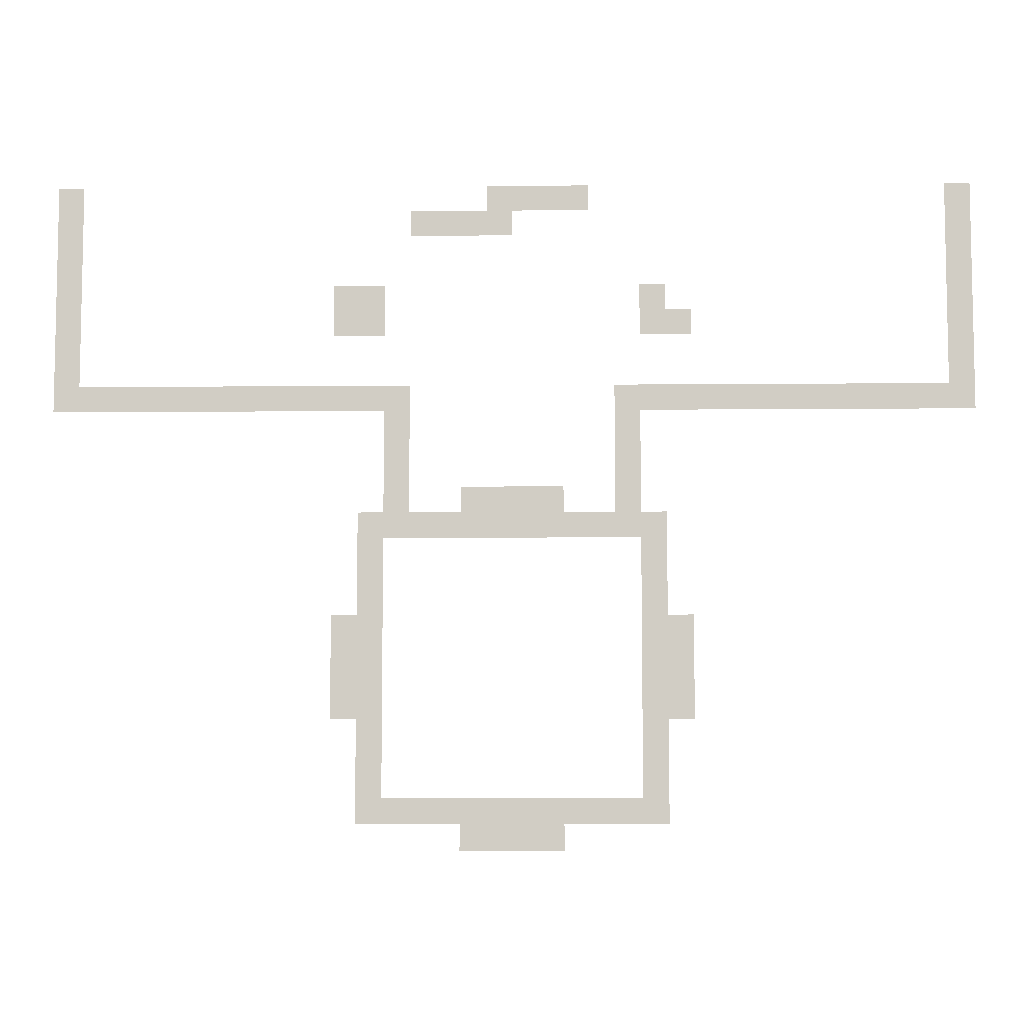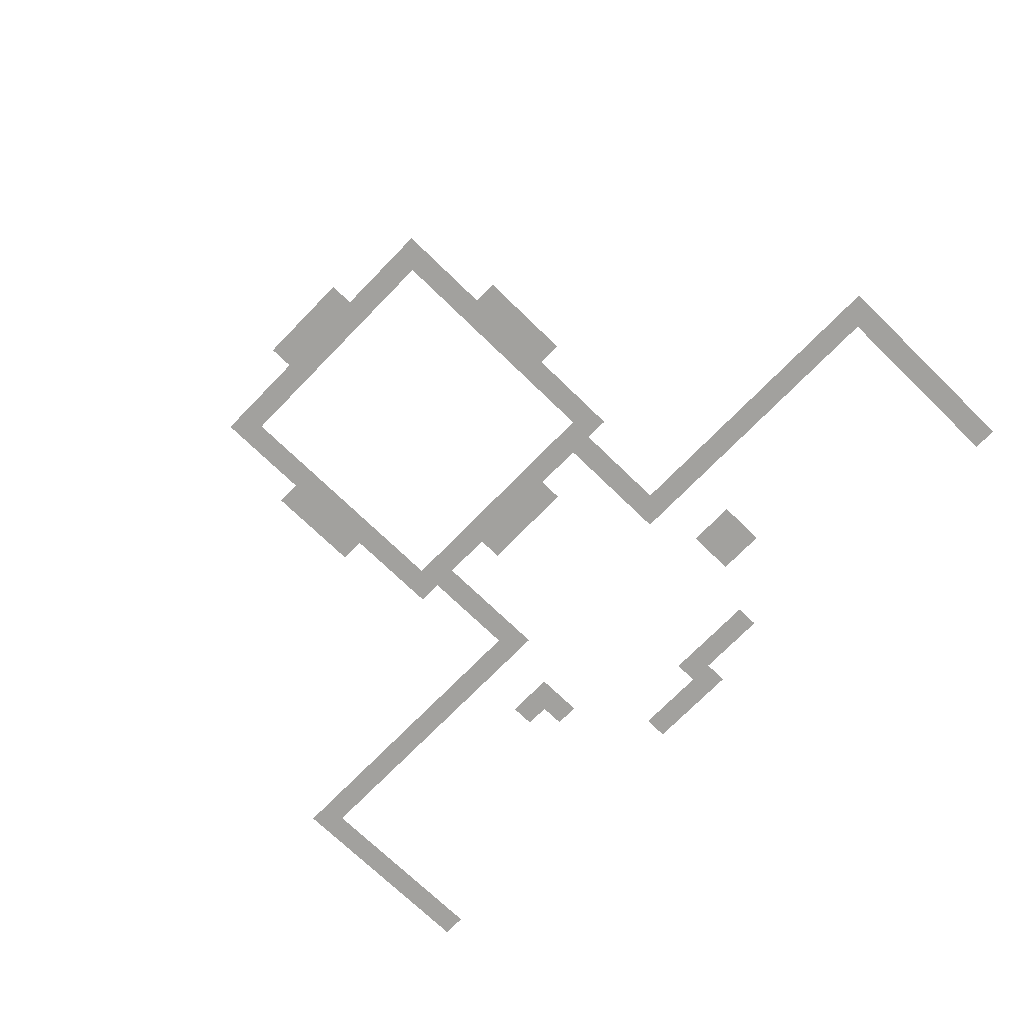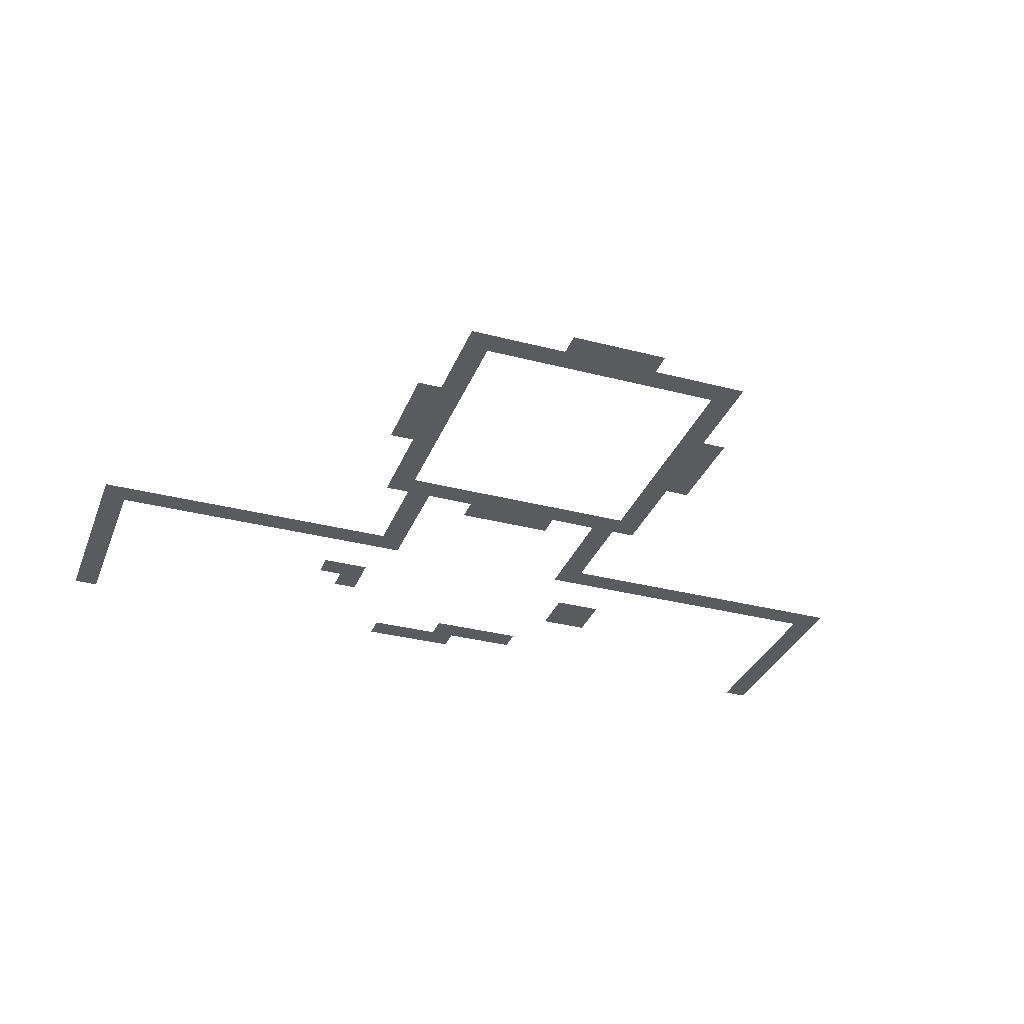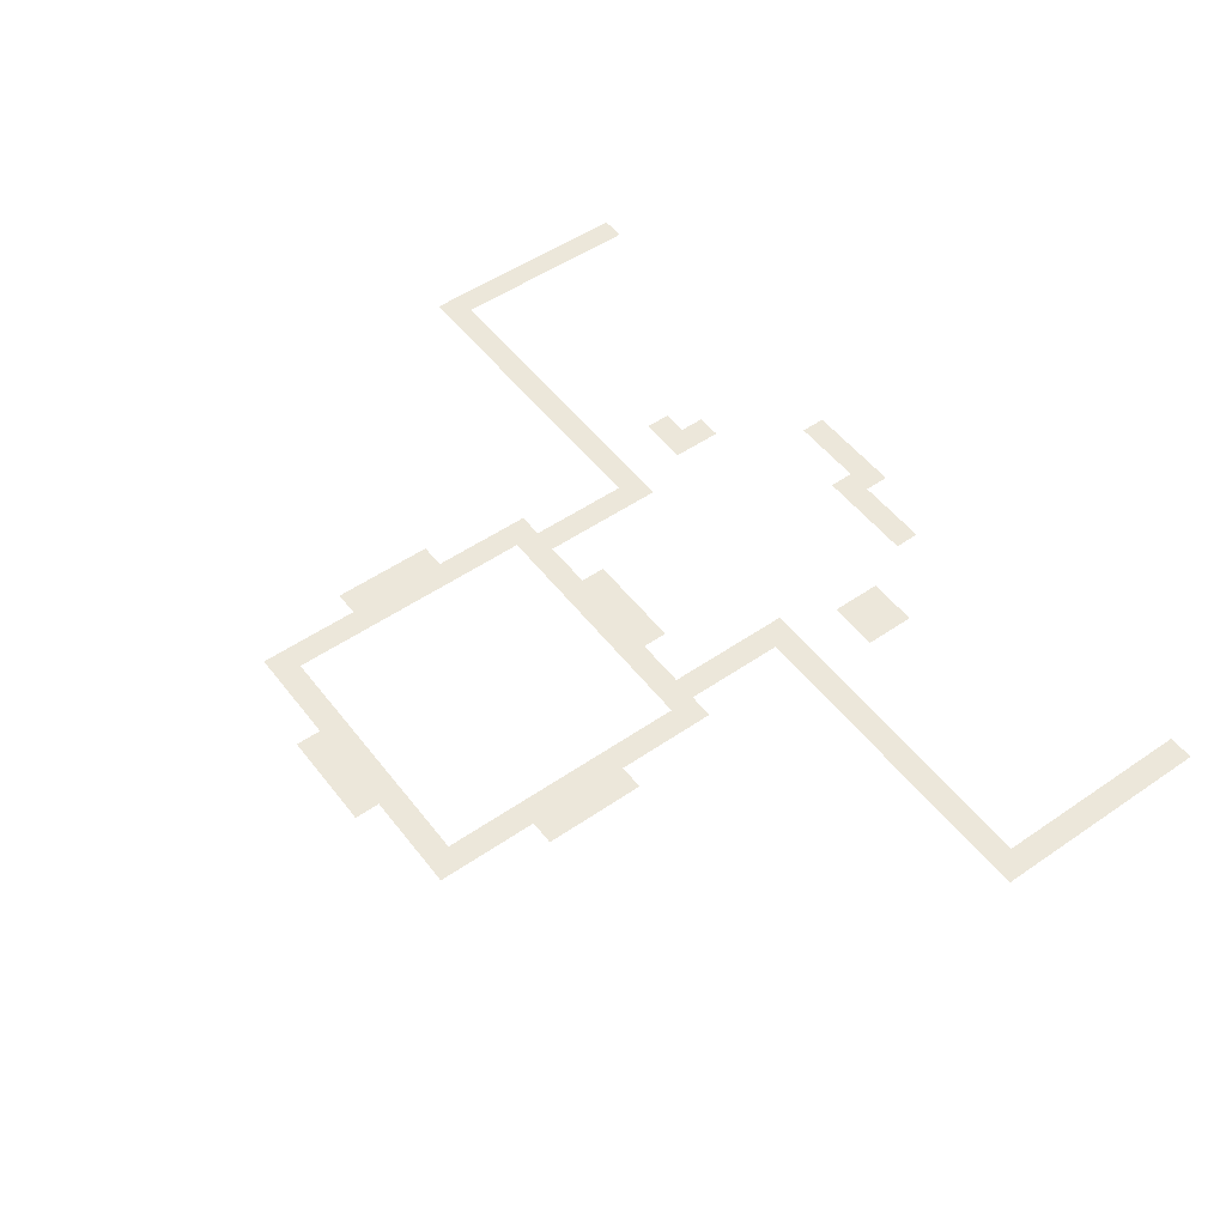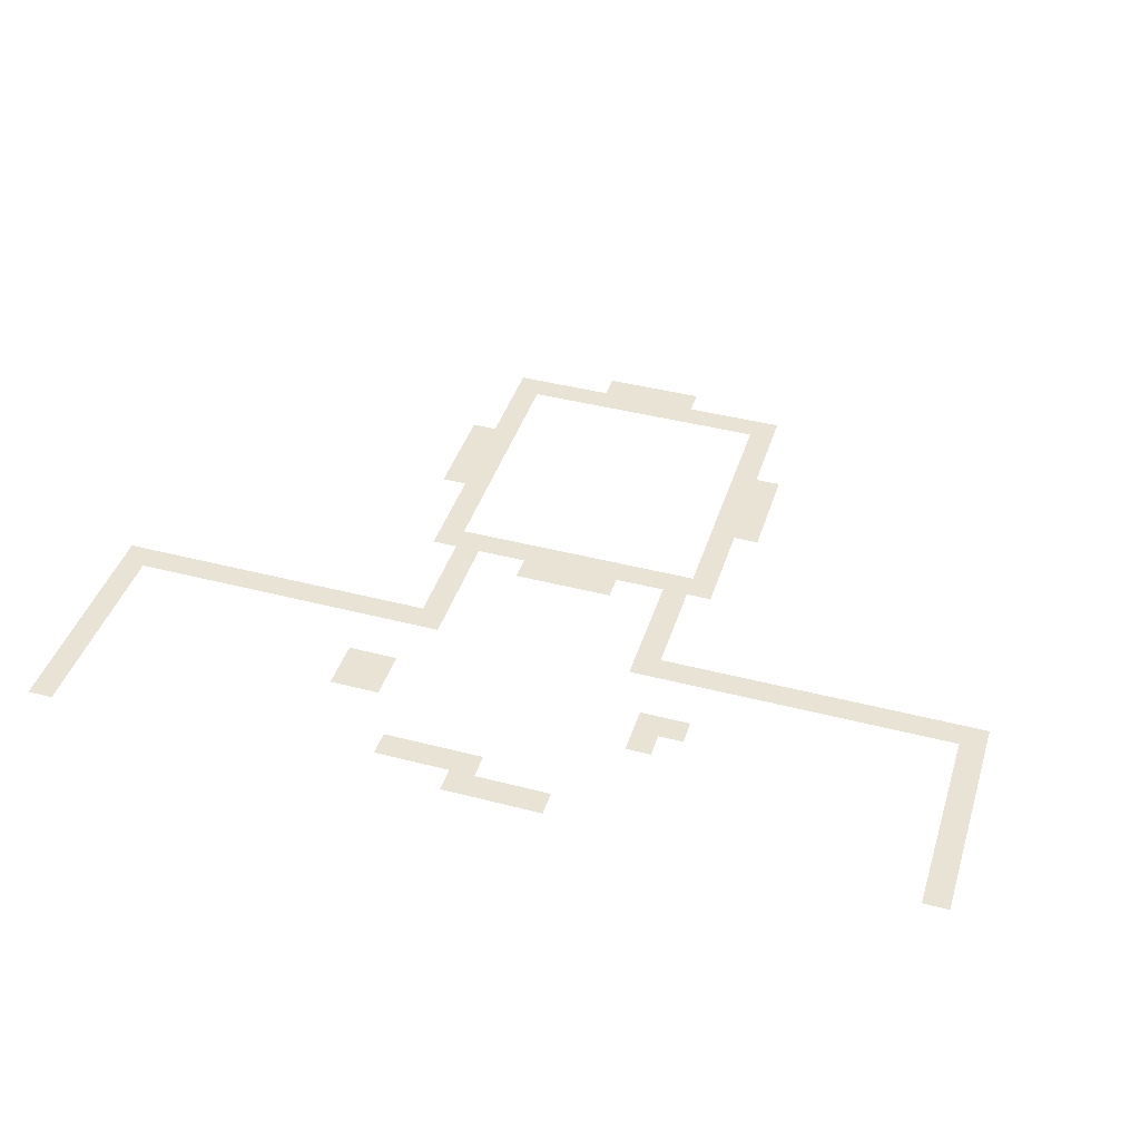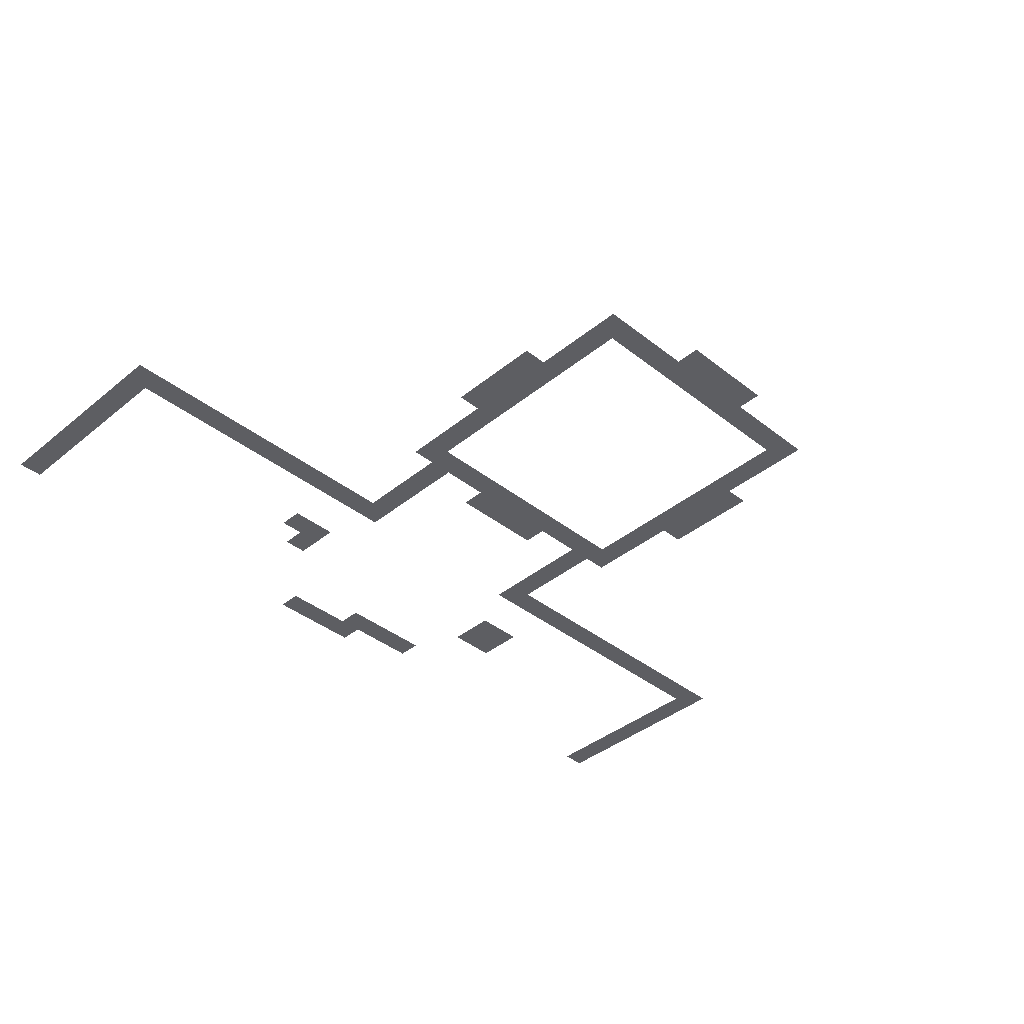
<metadata>
{"format":"obj","ext":"obj","renderer":"f3d","projection":"perspective","resolution":1024,"background":"white","views":[{"elev":-7.3,"azim":-178.5,"up":"+Y"},{"elev":-72.0,"azim":45.8,"up":"+Z"},{"elev":-33.0,"azim":-19.7,"up":"+Z"},{"elev":51.8,"azim":53.4,"up":"+Z"},{"elev":42.1,"azim":-162.7,"up":"+Z"},{"elev":-39.3,"azim":-44.5,"up":"+Z"}]}
</metadata>
<code>
v -14 -14 0
v -15 -14 0
v -15 -13 0
v -14 -13 0
v -31 -14 0
v -32 -14 0
v -32 -13 0
v -31 -13 0
v -32 -14 0
v -33 -14 0
v -33 -13 0
v -32 -13 0
v -33 -14 0
v -34 -14 0
v -34 -13 0
v -33 -13 0
v -34 -14 0
v -35 -14 0
v -35 -13 0
v -34 -13 0
v -49 -14 0
v -50 -14 0
v -50 -13 0
v -49 -13 0
v -14 -15 0
v -15 -15 0
v -15 -14 0
v -14 -14 0
v -28 -15 0
v -29 -15 0
v -29 -14 0
v -28 -14 0
v -29 -15 0
v -30 -15 0
v -30 -14 0
v -29 -14 0
v -30 -15 0
v -31 -15 0
v -31 -14 0
v -30 -14 0
v -31 -15 0
v -32 -15 0
v -32 -14 0
v -31 -14 0
v -49 -15 0
v -50 -15 0
v -50 -14 0
v -49 -14 0
v -14 -16 0
v -15 -16 0
v -15 -15 0
v -14 -15 0
v -49 -16 0
v -50 -16 0
v -50 -15 0
v -49 -15 0
v -14 -17 0
v -15 -17 0
v -15 -16 0
v -14 -16 0
v -49 -17 0
v -50 -17 0
v -50 -16 0
v -49 -16 0
v -14 -18 0
v -15 -18 0
v -15 -17 0
v -14 -17 0
v -25 -18 0
v -26 -18 0
v -26 -17 0
v -25 -17 0
v -26 -18 0
v -27 -18 0
v -27 -17 0
v -26 -17 0
v -37 -18 0
v -38 -18 0
v -38 -17 0
v -37 -17 0
v -49 -18 0
v -50 -18 0
v -50 -17 0
v -49 -17 0
v -14 -19 0
v -15 -19 0
v -15 -18 0
v -14 -18 0
v -25 -19 0
v -26 -19 0
v -26 -18 0
v -25 -18 0
v -26 -19 0
v -27 -19 0
v -27 -18 0
v -26 -18 0
v -37 -19 0
v -38 -19 0
v -38 -18 0
v -37 -18 0
v -38 -19 0
v -39 -19 0
v -39 -18 0
v -38 -18 0
v -49 -19 0
v -50 -19 0
v -50 -18 0
v -49 -18 0
v -14 -20 0
v -15 -20 0
v -15 -19 0
v -14 -19 0
v -49 -20 0
v -50 -20 0
v -50 -19 0
v -49 -19 0
v -14 -21 0
v -15 -21 0
v -15 -20 0
v -14 -20 0
v -49 -21 0
v -50 -21 0
v -50 -20 0
v -49 -20 0
v -14 -22 0
v -15 -22 0
v -15 -21 0
v -14 -21 0
v -15 -22 0
v -16 -22 0
v -16 -21 0
v -15 -21 0
v -16 -22 0
v -17 -22 0
v -17 -21 0
v -16 -21 0
v -17 -22 0
v -18 -22 0
v -18 -21 0
v -17 -21 0
v -18 -22 0
v -19 -22 0
v -19 -21 0
v -18 -21 0
v -19 -22 0
v -20 -22 0
v -20 -21 0
v -19 -21 0
v -20 -22 0
v -21 -22 0
v -21 -21 0
v -20 -21 0
v -21 -22 0
v -22 -22 0
v -22 -21 0
v -21 -21 0
v -22 -22 0
v -23 -22 0
v -23 -21 0
v -22 -21 0
v -23 -22 0
v -24 -22 0
v -24 -21 0
v -23 -21 0
v -24 -22 0
v -25 -22 0
v -25 -21 0
v -24 -21 0
v -25 -22 0
v -26 -22 0
v -26 -21 0
v -25 -21 0
v -26 -22 0
v -27 -22 0
v -27 -21 0
v -26 -21 0
v -27 -22 0
v -28 -22 0
v -28 -21 0
v -27 -21 0
v -36 -22 0
v -37 -22 0
v -37 -21 0
v -36 -21 0
v -37 -22 0
v -38 -22 0
v -38 -21 0
v -37 -21 0
v -38 -22 0
v -39 -22 0
v -39 -21 0
v -38 -21 0
v -39 -22 0
v -40 -22 0
v -40 -21 0
v -39 -21 0
v -40 -22 0
v -41 -22 0
v -41 -21 0
v -40 -21 0
v -41 -22 0
v -42 -22 0
v -42 -21 0
v -41 -21 0
v -42 -22 0
v -43 -22 0
v -43 -21 0
v -42 -21 0
v -43 -22 0
v -44 -22 0
v -44 -21 0
v -43 -21 0
v -44 -22 0
v -45 -22 0
v -45 -21 0
v -44 -21 0
v -45 -22 0
v -46 -22 0
v -46 -21 0
v -45 -21 0
v -46 -22 0
v -47 -22 0
v -47 -21 0
v -46 -21 0
v -47 -22 0
v -48 -22 0
v -48 -21 0
v -47 -21 0
v -48 -22 0
v -49 -22 0
v -49 -21 0
v -48 -21 0
v -49 -22 0
v -50 -22 0
v -50 -21 0
v -49 -21 0
v -27 -23 0
v -28 -23 0
v -28 -22 0
v -27 -22 0
v -36 -23 0
v -37 -23 0
v -37 -22 0
v -36 -22 0
v -27 -24 0
v -28 -24 0
v -28 -23 0
v -27 -23 0
v -36 -24 0
v -37 -24 0
v -37 -23 0
v -36 -23 0
v -27 -25 0
v -28 -25 0
v -28 -24 0
v -27 -24 0
v -36 -25 0
v -37 -25 0
v -37 -24 0
v -36 -24 0
v -27 -26 0
v -28 -26 0
v -28 -25 0
v -27 -25 0
v -30 -26 0
v -31 -26 0
v -31 -25 0
v -30 -25 0
v -31 -26 0
v -32 -26 0
v -32 -25 0
v -31 -25 0
v -32 -26 0
v -33 -26 0
v -33 -25 0
v -32 -25 0
v -33 -26 0
v -34 -26 0
v -34 -25 0
v -33 -25 0
v -36 -26 0
v -37 -26 0
v -37 -25 0
v -36 -25 0
v -26 -27 0
v -27 -27 0
v -27 -26 0
v -26 -26 0
v -27 -27 0
v -28 -27 0
v -28 -26 0
v -27 -26 0
v -28 -27 0
v -29 -27 0
v -29 -26 0
v -28 -26 0
v -29 -27 0
v -30 -27 0
v -30 -26 0
v -29 -26 0
v -30 -27 0
v -31 -27 0
v -31 -26 0
v -30 -26 0
v -31 -27 0
v -32 -27 0
v -32 -26 0
v -31 -26 0
v -32 -27 0
v -33 -27 0
v -33 -26 0
v -32 -26 0
v -33 -27 0
v -34 -27 0
v -34 -26 0
v -33 -26 0
v -34 -27 0
v -35 -27 0
v -35 -26 0
v -34 -26 0
v -35 -27 0
v -36 -27 0
v -36 -26 0
v -35 -26 0
v -36 -27 0
v -37 -27 0
v -37 -26 0
v -36 -26 0
v -37 -27 0
v -38 -27 0
v -38 -26 0
v -37 -26 0
v -26 -28 0
v -27 -28 0
v -27 -27 0
v -26 -27 0
v -37 -28 0
v -38 -28 0
v -38 -27 0
v -37 -27 0
v -26 -29 0
v -27 -29 0
v -27 -28 0
v -26 -28 0
v -37 -29 0
v -38 -29 0
v -38 -28 0
v -37 -28 0
v -26 -30 0
v -27 -30 0
v -27 -29 0
v -26 -29 0
v -37 -30 0
v -38 -30 0
v -38 -29 0
v -37 -29 0
v -25 -31 0
v -26 -31 0
v -26 -30 0
v -25 -30 0
v -26 -31 0
v -27 -31 0
v -27 -30 0
v -26 -30 0
v -37 -31 0
v -38 -31 0
v -38 -30 0
v -37 -30 0
v -38 -31 0
v -39 -31 0
v -39 -30 0
v -38 -30 0
v -25 -32 0
v -26 -32 0
v -26 -31 0
v -25 -31 0
v -26 -32 0
v -27 -32 0
v -27 -31 0
v -26 -31 0
v -37 -32 0
v -38 -32 0
v -38 -31 0
v -37 -31 0
v -38 -32 0
v -39 -32 0
v -39 -31 0
v -38 -31 0
v -25 -33 0
v -26 -33 0
v -26 -32 0
v -25 -32 0
v -26 -33 0
v -27 -33 0
v -27 -32 0
v -26 -32 0
v -37 -33 0
v -38 -33 0
v -38 -32 0
v -37 -32 0
v -38 -33 0
v -39 -33 0
v -39 -32 0
v -38 -32 0
v -25 -34 0
v -26 -34 0
v -26 -33 0
v -25 -33 0
v -26 -34 0
v -27 -34 0
v -27 -33 0
v -26 -33 0
v -37 -34 0
v -38 -34 0
v -38 -33 0
v -37 -33 0
v -38 -34 0
v -39 -34 0
v -39 -33 0
v -38 -33 0
v -26 -35 0
v -27 -35 0
v -27 -34 0
v -26 -34 0
v -37 -35 0
v -38 -35 0
v -38 -34 0
v -37 -34 0
v -26 -36 0
v -27 -36 0
v -27 -35 0
v -26 -35 0
v -37 -36 0
v -38 -36 0
v -38 -35 0
v -37 -35 0
v -26 -37 0
v -27 -37 0
v -27 -36 0
v -26 -36 0
v -37 -37 0
v -38 -37 0
v -38 -36 0
v -37 -36 0
v -26 -38 0
v -27 -38 0
v -27 -37 0
v -26 -37 0
v -27 -38 0
v -28 -38 0
v -28 -37 0
v -27 -37 0
v -28 -38 0
v -29 -38 0
v -29 -37 0
v -28 -37 0
v -29 -38 0
v -30 -38 0
v -30 -37 0
v -29 -37 0
v -30 -38 0
v -31 -38 0
v -31 -37 0
v -30 -37 0
v -31 -38 0
v -32 -38 0
v -32 -37 0
v -31 -37 0
v -32 -38 0
v -33 -38 0
v -33 -37 0
v -32 -37 0
v -33 -38 0
v -34 -38 0
v -34 -37 0
v -33 -37 0
v -34 -38 0
v -35 -38 0
v -35 -37 0
v -34 -37 0
v -35 -38 0
v -36 -38 0
v -36 -37 0
v -35 -37 0
v -36 -38 0
v -37 -38 0
v -37 -37 0
v -36 -37 0
v -37 -38 0
v -38 -38 0
v -38 -37 0
v -37 -37 0
v -30 -39 0
v -31 -39 0
v -31 -38 0
v -30 -38 0
v -31 -39 0
v -32 -39 0
v -32 -38 0
v -31 -38 0
v -32 -39 0
v -33 -39 0
v -33 -38 0
v -32 -38 0
v -33 -39 0
v -34 -39 0
v -34 -38 0
v -33 -38 0
g boss_mesh_0002
f 1 2 3 4
f 5 6 7 8
f 9 10 11 12
f 13 14 15 16
f 17 18 19 20
f 21 22 23 24
f 25 26 27 28
f 29 30 31 32
f 33 34 35 36
f 37 38 39 40
f 41 42 43 44
f 45 46 47 48
f 49 50 51 52
f 53 54 55 56
f 57 58 59 60
f 61 62 63 64
f 65 66 67 68
f 69 70 71 72
f 73 74 75 76
f 77 78 79 80
f 81 82 83 84
f 85 86 87 88
f 89 90 91 92
f 93 94 95 96
f 97 98 99 100
f 101 102 103 104
f 105 106 107 108
f 109 110 111 112
f 113 114 115 116
f 117 118 119 120
f 121 122 123 124
f 125 126 127 128
f 129 130 131 132
f 133 134 135 136
f 137 138 139 140
f 141 142 143 144
f 145 146 147 148
f 149 150 151 152
f 153 154 155 156
f 157 158 159 160
f 161 162 163 164
f 165 166 167 168
f 169 170 171 172
f 173 174 175 176
f 177 178 179 180
f 181 182 183 184
f 185 186 187 188
f 189 190 191 192
f 193 194 195 196
f 197 198 199 200
f 201 202 203 204
f 205 206 207 208
f 209 210 211 212
f 213 214 215 216
f 217 218 219 220
f 221 222 223 224
f 225 226 227 228
f 229 230 231 232
f 233 234 235 236
f 237 238 239 240
f 241 242 243 244
f 245 246 247 248
f 249 250 251 252
f 253 254 255 256
f 257 258 259 260
f 261 262 263 264
f 265 266 267 268
f 269 270 271 272
f 273 274 275 276
f 277 278 279 280
f 281 282 283 284
f 285 286 287 288
f 289 290 291 292
f 293 294 295 296
f 297 298 299 300
f 301 302 303 304
f 305 306 307 308
f 309 310 311 312
f 313 314 315 316
f 317 318 319 320
f 321 322 323 324
f 325 326 327 328
f 329 330 331 332
f 333 334 335 336
f 337 338 339 340
f 341 342 343 344
f 345 346 347 348
f 349 350 351 352
f 353 354 355 356
f 357 358 359 360
f 361 362 363 364
f 365 366 367 368
f 369 370 371 372
f 373 374 375 376
f 377 378 379 380
f 381 382 383 384
f 385 386 387 388
f 389 390 391 392
f 393 394 395 396
f 397 398 399 400
f 401 402 403 404
f 405 406 407 408
f 409 410 411 412
f 413 414 415 416
f 417 418 419 420
f 421 422 423 424
f 425 426 427 428
f 429 430 431 432
f 433 434 435 436
f 437 438 439 440
f 441 442 443 444
f 445 446 447 448
f 449 450 451 452
f 453 454 455 456
f 457 458 459 460
f 461 462 463 464
f 465 466 467 468
f 469 470 471 472
f 473 474 475 476
f 477 478 479 480
f 481 482 483 484
f 485 486 487 488
f 489 490 491 492
f 493 494 495 496
f 497 498 499 500
f 501 502 503 504
f 505 506 507 508

</code>
